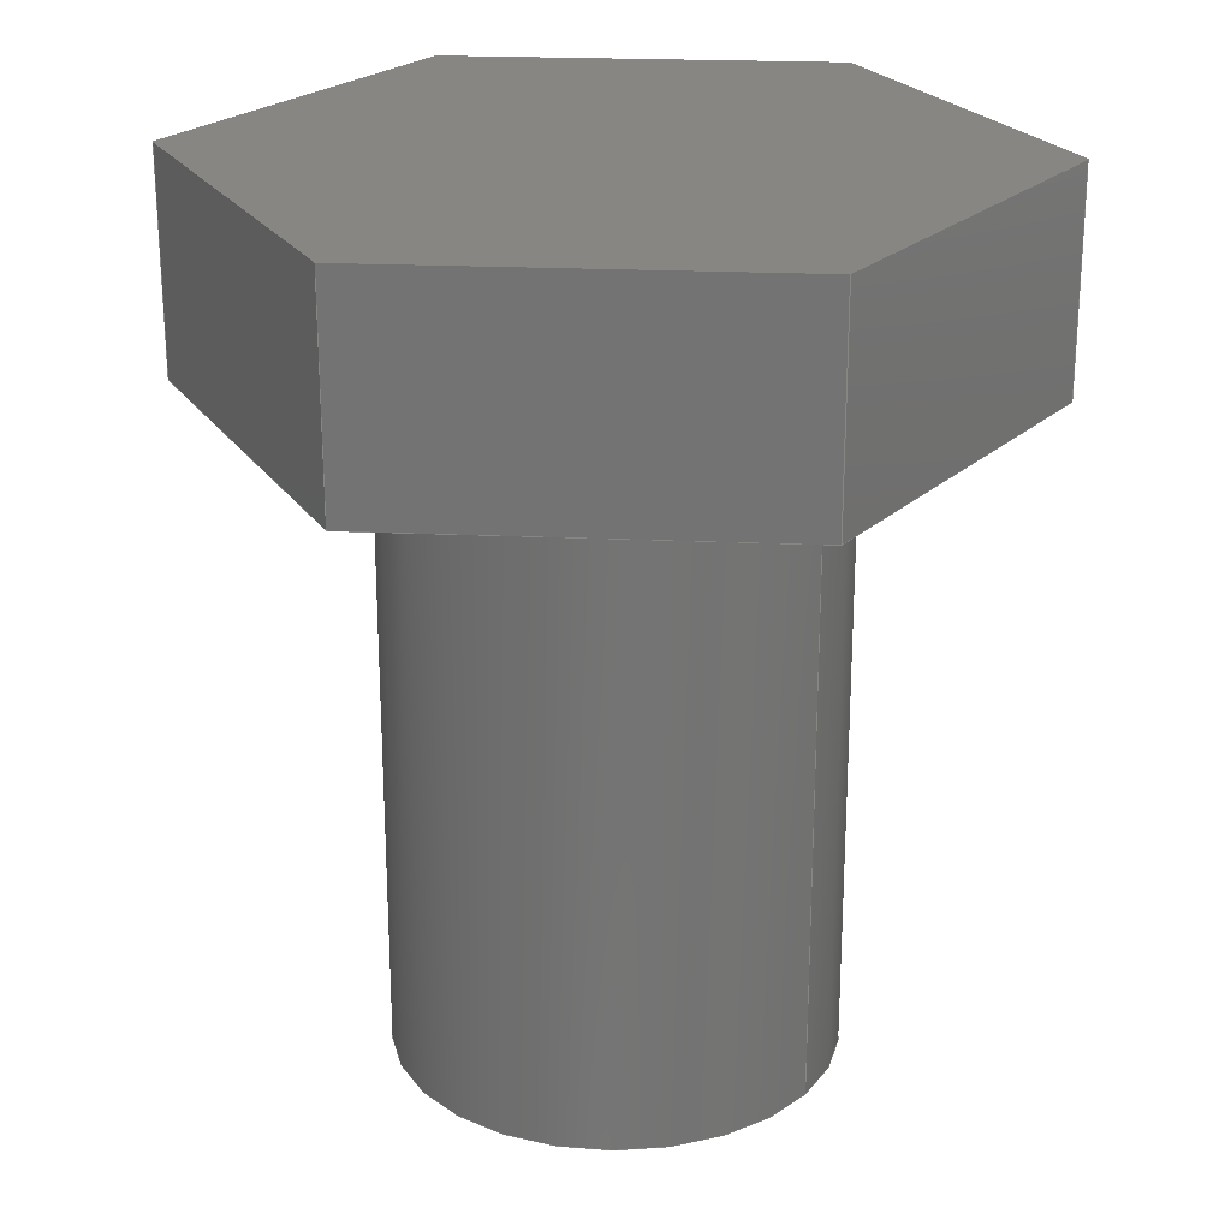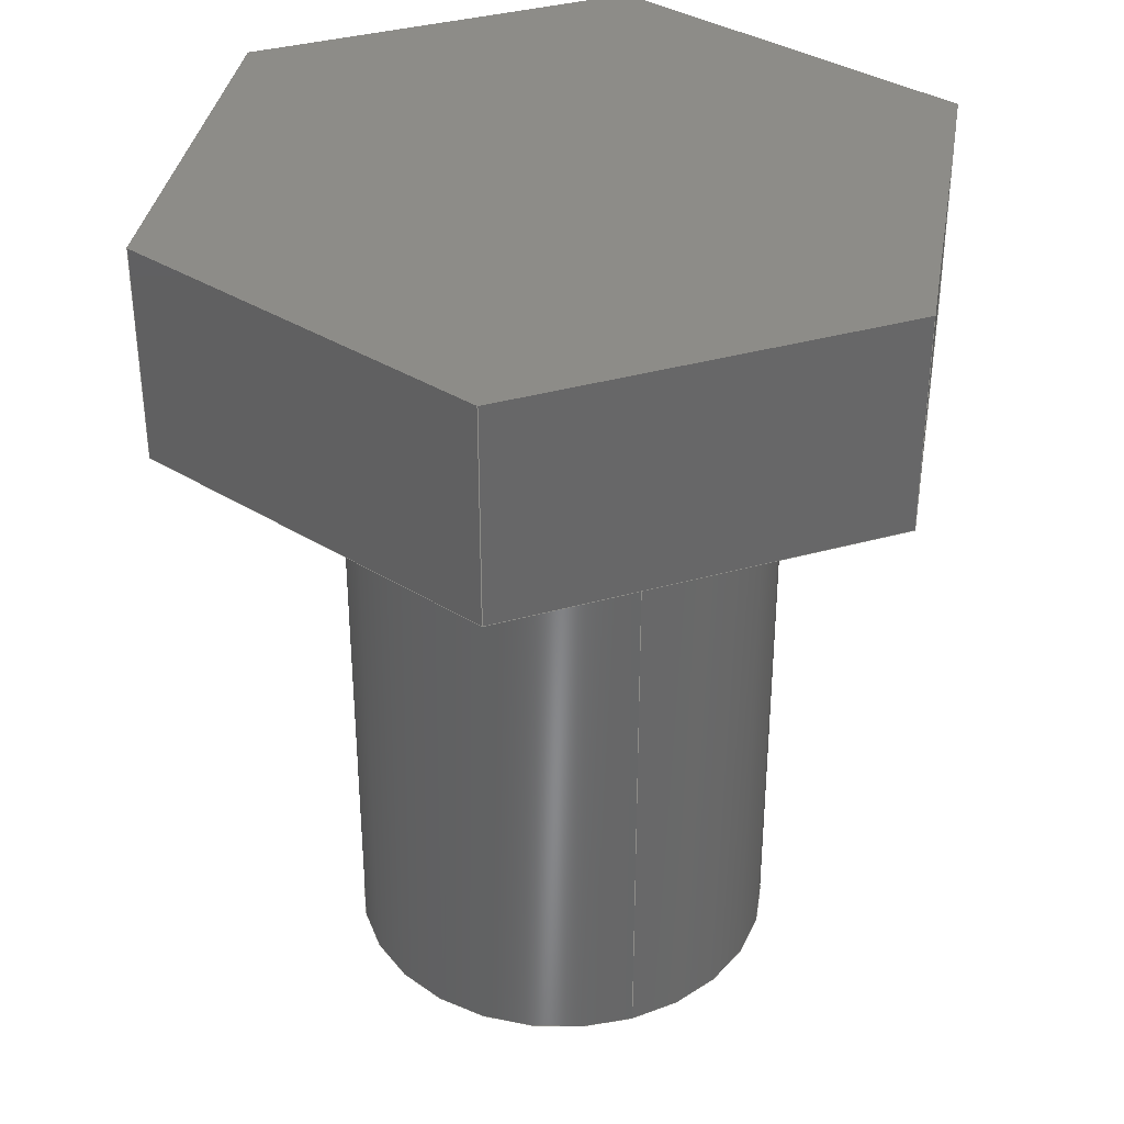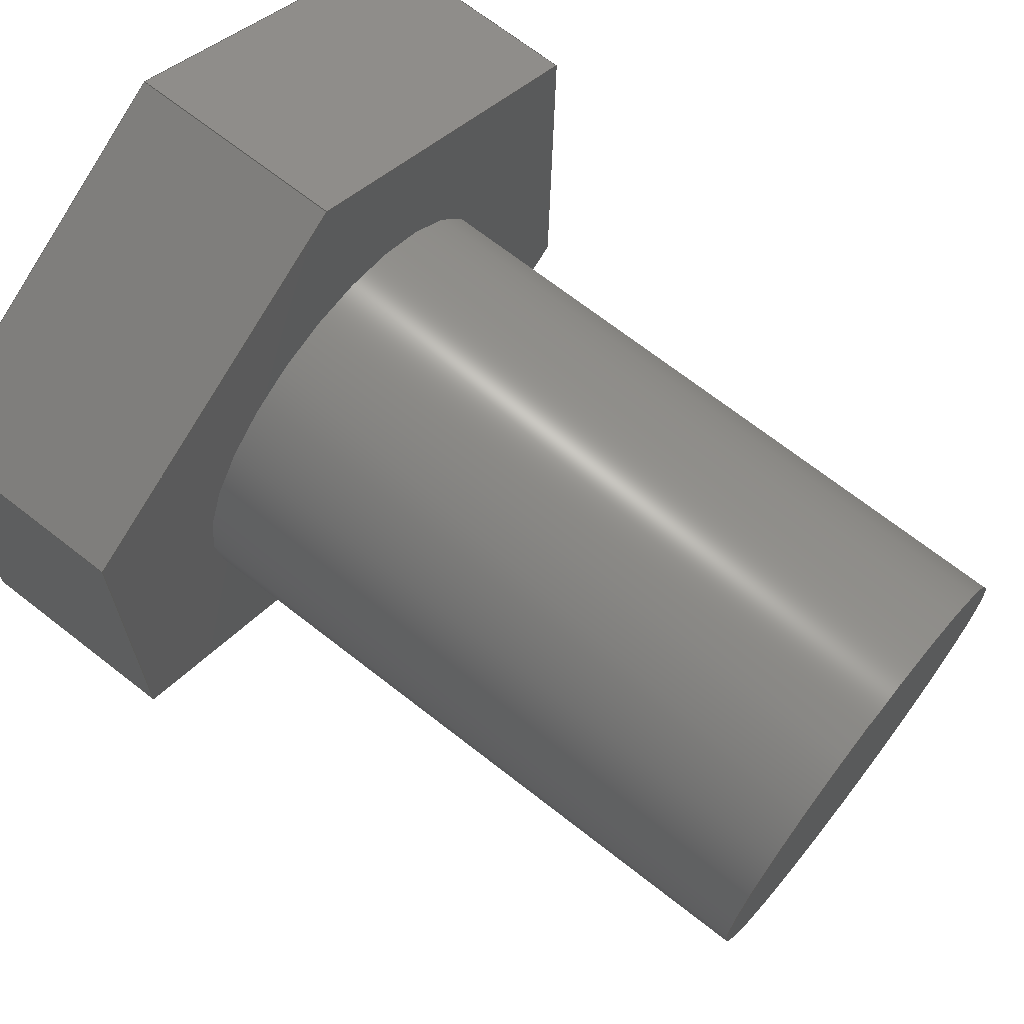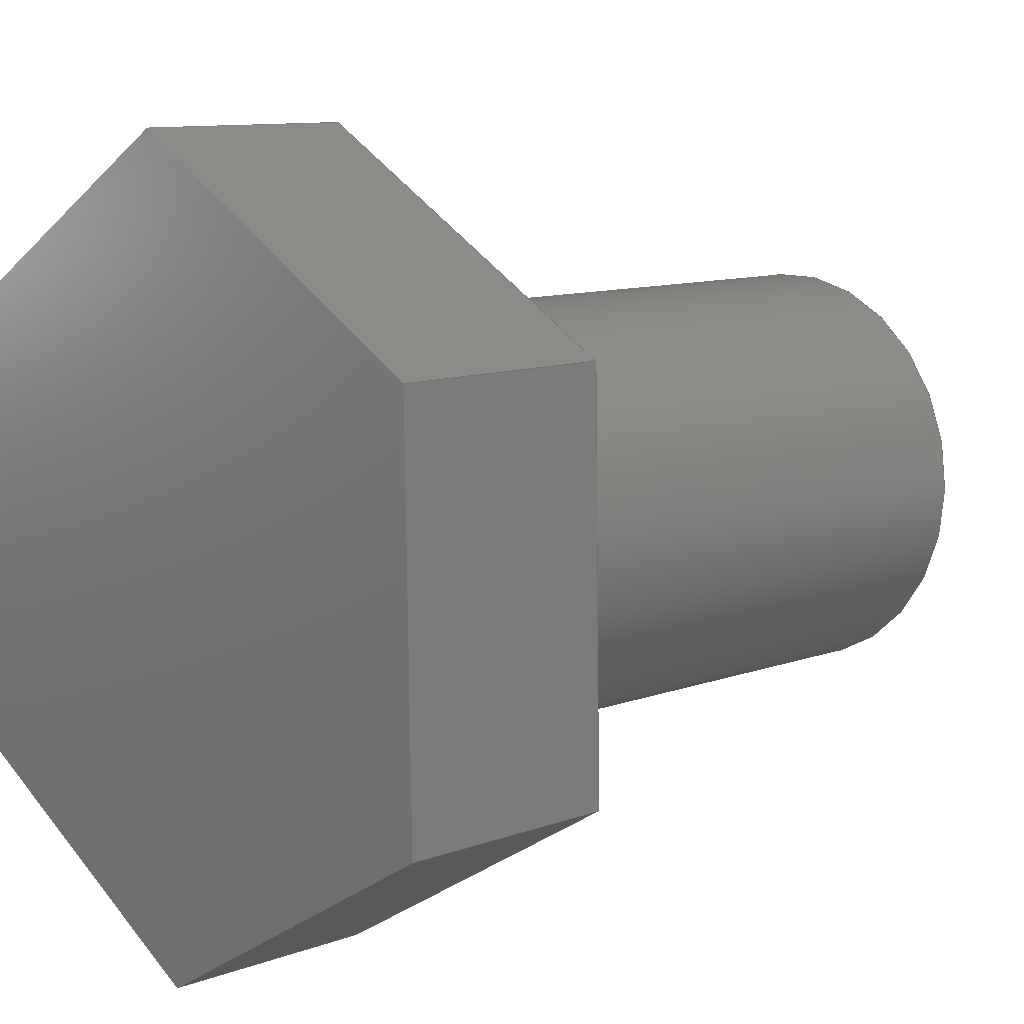
<metadata>
{"format":"step","ext":"step","renderer":"f3d","projection":"perspective","resolution":1024,"background":"white","views":[{"elev":23.6,"azim":-144.8,"up":"+Z"},{"elev":35.6,"azim":-109.5,"up":"+Z"},{"elev":69.5,"azim":128.0,"up":"+Y"},{"elev":10.5,"azim":47.5,"up":"+Y"}]}
</metadata>
<code>
ISO-10303-21;
DATA;
#1=MECHANICAL_DESIGN_GEOMETRIC_PRESENTATION_REPRESENTATION('',(#4),#285);
#2=SHAPE_REPRESENTATION_RELATIONSHIP('SRR','None',#292,#3);
#3=ADVANCED_BREP_SHAPE_REPRESENTATION('',(#5),#284);
#4=STYLED_ITEM('',(#301),#5);
#5=MANIFOLD_SOLID_BREP('Body1',#165);
#6=CYLINDRICAL_SURFACE('',#188,0.5);
#7=FACE_BOUND('',#21,.T.);
#8=CIRCLE('',#180,0.5);
#9=CIRCLE('',#189,0.5);
#10=FACE_OUTER_BOUND('',#20,.T.);
#11=FACE_OUTER_BOUND('',#22,.T.);
#12=FACE_OUTER_BOUND('',#23,.T.);
#13=FACE_OUTER_BOUND('',#24,.T.);
#14=FACE_OUTER_BOUND('',#25,.T.);
#15=FACE_OUTER_BOUND('',#26,.T.);
#16=FACE_OUTER_BOUND('',#27,.T.);
#17=FACE_OUTER_BOUND('',#28,.T.);
#18=FACE_OUTER_BOUND('',#29,.T.);
#19=FACE_OUTER_BOUND('',#30,.T.);
#20=EDGE_LOOP('',(#104,#105,#106,#107,#108,#109));
#21=EDGE_LOOP('',(#110));
#22=EDGE_LOOP('',(#111,#112,#113,#114));
#23=EDGE_LOOP('',(#115,#116,#117,#118));
#24=EDGE_LOOP('',(#119,#120,#121,#122));
#25=EDGE_LOOP('',(#123,#124,#125,#126));
#26=EDGE_LOOP('',(#127,#128,#129,#130));
#27=EDGE_LOOP('',(#131,#132,#133,#134));
#28=EDGE_LOOP('',(#135,#136,#137,#138,#139,#140));
#29=EDGE_LOOP('',(#141,#142,#143,#144));
#30=EDGE_LOOP('',(#145));
#31=LINE('',#240,#50);
#32=LINE('',#242,#51);
#33=LINE('',#244,#52);
#34=LINE('',#246,#53);
#35=LINE('',#248,#54);
#36=LINE('',#249,#55);
#37=LINE('',#254,#56);
#38=LINE('',#256,#57);
#39=LINE('',#257,#58);
#40=LINE('',#260,#59);
#41=LINE('',#261,#60);
#42=LINE('',#264,#61);
#43=LINE('',#265,#62);
#44=LINE('',#268,#63);
#45=LINE('',#269,#64);
#46=LINE('',#272,#65);
#47=LINE('',#273,#66);
#48=LINE('',#275,#67);
#49=LINE('',#279,#68);
#50=VECTOR('',#195,1);
#51=VECTOR('',#196,1);
#52=VECTOR('',#197,1);
#53=VECTOR('',#198,1);
#54=VECTOR('',#199,1);
#55=VECTOR('',#200,1);
#56=VECTOR('',#205,1);
#57=VECTOR('',#206,1);
#58=VECTOR('',#207,1);
#59=VECTOR('',#210,1);
#60=VECTOR('',#211,1);
#61=VECTOR('',#214,1);
#62=VECTOR('',#215,1);
#63=VECTOR('',#218,1);
#64=VECTOR('',#219,1);
#65=VECTOR('',#222,1);
#66=VECTOR('',#223,1);
#67=VECTOR('',#226,1);
#68=VECTOR('',#231,0.5);
#69=VERTEX_POINT('',#238);
#70=VERTEX_POINT('',#239);
#71=VERTEX_POINT('',#241);
#72=VERTEX_POINT('',#243);
#73=VERTEX_POINT('',#245);
#74=VERTEX_POINT('',#247);
#75=VERTEX_POINT('',#250);
#76=VERTEX_POINT('',#253);
#77=VERTEX_POINT('',#255);
#78=VERTEX_POINT('',#259);
#79=VERTEX_POINT('',#263);
#80=VERTEX_POINT('',#267);
#81=VERTEX_POINT('',#271);
#82=VERTEX_POINT('',#278);
#83=EDGE_CURVE('',#69,#70,#31,.T.);
#84=EDGE_CURVE('',#71,#69,#32,.T.);
#85=EDGE_CURVE('',#72,#71,#33,.T.);
#86=EDGE_CURVE('',#73,#72,#34,.T.);
#87=EDGE_CURVE('',#74,#73,#35,.T.);
#88=EDGE_CURVE('',#70,#74,#36,.T.);
#89=EDGE_CURVE('',#75,#75,#8,.T.);
#90=EDGE_CURVE('',#69,#76,#37,.T.);
#91=EDGE_CURVE('',#77,#76,#38,.T.);
#92=EDGE_CURVE('',#71,#77,#39,.T.);
#93=EDGE_CURVE('',#78,#77,#40,.T.);
#94=EDGE_CURVE('',#72,#78,#41,.T.);
#95=EDGE_CURVE('',#79,#78,#42,.T.);
#96=EDGE_CURVE('',#73,#79,#43,.T.);
#97=EDGE_CURVE('',#80,#79,#44,.T.);
#98=EDGE_CURVE('',#74,#80,#45,.T.);
#99=EDGE_CURVE('',#81,#80,#46,.T.);
#100=EDGE_CURVE('',#70,#81,#47,.T.);
#101=EDGE_CURVE('',#76,#81,#48,.T.);
#102=EDGE_CURVE('',#75,#82,#49,.T.);
#103=EDGE_CURVE('',#82,#82,#9,.T.);
#104=ORIENTED_EDGE('',*,*,#83,.F.);
#105=ORIENTED_EDGE('',*,*,#84,.F.);
#106=ORIENTED_EDGE('',*,*,#85,.F.);
#107=ORIENTED_EDGE('',*,*,#86,.F.);
#108=ORIENTED_EDGE('',*,*,#87,.F.);
#109=ORIENTED_EDGE('',*,*,#88,.F.);
#110=ORIENTED_EDGE('',*,*,#89,.T.);
#111=ORIENTED_EDGE('',*,*,#84,.T.);
#112=ORIENTED_EDGE('',*,*,#90,.T.);
#113=ORIENTED_EDGE('',*,*,#91,.F.);
#114=ORIENTED_EDGE('',*,*,#92,.F.);
#115=ORIENTED_EDGE('',*,*,#85,.T.);
#116=ORIENTED_EDGE('',*,*,#92,.T.);
#117=ORIENTED_EDGE('',*,*,#93,.F.);
#118=ORIENTED_EDGE('',*,*,#94,.F.);
#119=ORIENTED_EDGE('',*,*,#86,.T.);
#120=ORIENTED_EDGE('',*,*,#94,.T.);
#121=ORIENTED_EDGE('',*,*,#95,.F.);
#122=ORIENTED_EDGE('',*,*,#96,.F.);
#123=ORIENTED_EDGE('',*,*,#87,.T.);
#124=ORIENTED_EDGE('',*,*,#96,.T.);
#125=ORIENTED_EDGE('',*,*,#97,.F.);
#126=ORIENTED_EDGE('',*,*,#98,.F.);
#127=ORIENTED_EDGE('',*,*,#88,.T.);
#128=ORIENTED_EDGE('',*,*,#98,.T.);
#129=ORIENTED_EDGE('',*,*,#99,.F.);
#130=ORIENTED_EDGE('',*,*,#100,.F.);
#131=ORIENTED_EDGE('',*,*,#83,.T.);
#132=ORIENTED_EDGE('',*,*,#100,.T.);
#133=ORIENTED_EDGE('',*,*,#101,.F.);
#134=ORIENTED_EDGE('',*,*,#90,.F.);
#135=ORIENTED_EDGE('',*,*,#101,.T.);
#136=ORIENTED_EDGE('',*,*,#99,.T.);
#137=ORIENTED_EDGE('',*,*,#97,.T.);
#138=ORIENTED_EDGE('',*,*,#95,.T.);
#139=ORIENTED_EDGE('',*,*,#93,.T.);
#140=ORIENTED_EDGE('',*,*,#91,.T.);
#141=ORIENTED_EDGE('',*,*,#89,.F.);
#142=ORIENTED_EDGE('',*,*,#102,.T.);
#143=ORIENTED_EDGE('',*,*,#103,.T.);
#144=ORIENTED_EDGE('',*,*,#102,.F.);
#145=ORIENTED_EDGE('',*,*,#103,.F.);
#146=PLANE('',#179);
#147=PLANE('',#181);
#148=PLANE('',#182);
#149=PLANE('',#183);
#150=PLANE('',#184);
#151=PLANE('',#185);
#152=PLANE('',#186);
#153=PLANE('',#187);
#154=PLANE('',#190);
#155=ADVANCED_FACE('',(#10,#7),#146,.F.);
#156=ADVANCED_FACE('',(#11),#147,.T.);
#157=ADVANCED_FACE('',(#12),#148,.T.);
#158=ADVANCED_FACE('',(#13),#149,.T.);
#159=ADVANCED_FACE('',(#14),#150,.T.);
#160=ADVANCED_FACE('',(#15),#151,.T.);
#161=ADVANCED_FACE('',(#16),#152,.T.);
#162=ADVANCED_FACE('',(#17),#153,.T.);
#163=ADVANCED_FACE('',(#18),#6,.T.);
#164=ADVANCED_FACE('',(#19),#154,.F.);
#165=CLOSED_SHELL('',(#155,#156,#157,#158,#159,#160,#161,#162,#163,#164));
#166=DERIVED_UNIT_ELEMENT(#168,1);
#167=DERIVED_UNIT_ELEMENT(#287,3);
#168=(
MASS_UNIT()
NAMED_UNIT(*)
SI_UNIT(.KILO.,.GRAM.)
);
#169=DERIVED_UNIT((#166,#167));
#170=MEASURE_REPRESENTATION_ITEM('density measure',
POSITIVE_RATIO_MEASURE(7850),#169);
#171=PROPERTY_DEFINITION_REPRESENTATION(#176,#173);
#172=PROPERTY_DEFINITION_REPRESENTATION(#177,#174);
#173=REPRESENTATION('material name',(#175),#284);
#174=REPRESENTATION('density',(#170),#284);
#175=DESCRIPTIVE_REPRESENTATION_ITEM('Steel','Steel');
#176=PROPERTY_DEFINITION('material property','material name',#294);
#177=PROPERTY_DEFINITION('material property','density of part',#294);
#178=AXIS2_PLACEMENT_3D('placement',#236,#191,#192);
#179=AXIS2_PLACEMENT_3D('',#237,#193,#194);
#180=AXIS2_PLACEMENT_3D('',#251,#201,#202);
#181=AXIS2_PLACEMENT_3D('',#252,#203,#204);
#182=AXIS2_PLACEMENT_3D('',#258,#208,#209);
#183=AXIS2_PLACEMENT_3D('',#262,#212,#213);
#184=AXIS2_PLACEMENT_3D('',#266,#216,#217);
#185=AXIS2_PLACEMENT_3D('',#270,#220,#221);
#186=AXIS2_PLACEMENT_3D('',#274,#224,#225);
#187=AXIS2_PLACEMENT_3D('',#276,#227,#228);
#188=AXIS2_PLACEMENT_3D('',#277,#229,#230);
#189=AXIS2_PLACEMENT_3D('',#280,#232,#233);
#190=AXIS2_PLACEMENT_3D('',#281,#234,#235);
#191=DIRECTION('axis',(0,0,1));
#192=DIRECTION('refdir',(1,0,0));
#193=DIRECTION('center_axis',(0,0,1));
#194=DIRECTION('ref_axis',(1,0,0));
#195=DIRECTION('',(0.8575,0.5145,0));
#196=DIRECTION('',(0.8743,-0.4854,0));
#197=DIRECTION('',(0.01682,-0.9999,0));
#198=DIRECTION('',(-0.8575,-0.5145,0));
#199=DIRECTION('',(-0.8743,0.4854,0));
#200=DIRECTION('',(-0.01682,0.9999,0));
#201=DIRECTION('center_axis',(0,0,1));
#202=DIRECTION('ref_axis',(1,0,0));
#203=DIRECTION('center_axis',(-0.4854,-0.8743,0));
#204=DIRECTION('ref_axis',(0.8743,-0.4854,0));
#205=DIRECTION('',(0,0,1));
#206=DIRECTION('',(0.8743,-0.4854,0));
#207=DIRECTION('',(0,0,1));
#208=DIRECTION('center_axis',(-0.9999,-0.01682,0));
#209=DIRECTION('ref_axis',(0.01682,-0.9999,0));
#210=DIRECTION('',(0.01682,-0.9999,0));
#211=DIRECTION('',(0,0,1));
#212=DIRECTION('center_axis',(-0.5145,0.8575,0));
#213=DIRECTION('ref_axis',(-0.8575,-0.5145,0));
#214=DIRECTION('',(-0.8575,-0.5145,0));
#215=DIRECTION('',(0,0,1));
#216=DIRECTION('center_axis',(0.4854,0.8743,0));
#217=DIRECTION('ref_axis',(-0.8743,0.4854,0));
#218=DIRECTION('',(-0.8743,0.4854,0));
#219=DIRECTION('',(0,0,1));
#220=DIRECTION('center_axis',(0.9999,0.01682,0));
#221=DIRECTION('ref_axis',(-0.01682,0.9999,0));
#222=DIRECTION('',(-0.01682,0.9999,0));
#223=DIRECTION('',(0,0,1));
#224=DIRECTION('center_axis',(0.5145,-0.8575,0));
#225=DIRECTION('ref_axis',(0.8575,0.5145,0));
#226=DIRECTION('',(0.8575,0.5145,0));
#227=DIRECTION('center_axis',(0,0,1));
#228=DIRECTION('ref_axis',(1,0,0));
#229=DIRECTION('center_axis',(0,0,1));
#230=DIRECTION('ref_axis',(1,0,0));
#231=DIRECTION('',(0,0,-1));
#232=DIRECTION('center_axis',(0,0,1));
#233=DIRECTION('ref_axis',(1,0,0));
#234=DIRECTION('center_axis',(0,0,1));
#235=DIRECTION('ref_axis',(1,0,0));
#236=CARTESIAN_POINT('',(0,0,0));
#237=CARTESIAN_POINT('Origin',(62.5,27.5,1.5));
#238=CARTESIAN_POINT('',(62.52,26.58,1.5));
#239=CARTESIAN_POINT('',(63.31,27.05,1.5));
#240=CARTESIAN_POINT('',(62.52,26.58,1.5));
#241=CARTESIAN_POINT('',(61.71,27.02,1.5));
#242=CARTESIAN_POINT('',(61.71,27.02,1.5));
#243=CARTESIAN_POINT('',(61.69,27.95,1.5));
#244=CARTESIAN_POINT('',(61.69,27.95,1.5));
#245=CARTESIAN_POINT('',(62.48,28.42,1.5));
#246=CARTESIAN_POINT('',(62.48,28.42,1.5));
#247=CARTESIAN_POINT('',(63.29,27.98,1.5));
#248=CARTESIAN_POINT('',(63.29,27.98,1.5));
#249=CARTESIAN_POINT('',(63.31,27.05,1.5));
#250=CARTESIAN_POINT('',(62,27.5,1.5));
#251=CARTESIAN_POINT('Origin',(62.5,27.5,1.5));
#252=CARTESIAN_POINT('Origin',(61.71,27.02,1.5));
#253=CARTESIAN_POINT('',(62.52,26.58,2));
#254=CARTESIAN_POINT('',(62.52,26.58,1.5));
#255=CARTESIAN_POINT('',(61.71,27.02,2));
#256=CARTESIAN_POINT('',(61.71,27.02,2));
#257=CARTESIAN_POINT('',(61.71,27.02,1.5));
#258=CARTESIAN_POINT('Origin',(61.69,27.95,1.5));
#259=CARTESIAN_POINT('',(61.69,27.95,2));
#260=CARTESIAN_POINT('',(61.69,27.95,2));
#261=CARTESIAN_POINT('',(61.69,27.95,1.5));
#262=CARTESIAN_POINT('Origin',(62.48,28.42,1.5));
#263=CARTESIAN_POINT('',(62.48,28.42,2));
#264=CARTESIAN_POINT('',(62.48,28.42,2));
#265=CARTESIAN_POINT('',(62.48,28.42,1.5));
#266=CARTESIAN_POINT('Origin',(63.29,27.98,1.5));
#267=CARTESIAN_POINT('',(63.29,27.98,2));
#268=CARTESIAN_POINT('',(63.29,27.98,2));
#269=CARTESIAN_POINT('',(63.29,27.98,1.5));
#270=CARTESIAN_POINT('Origin',(63.31,27.05,1.5));
#271=CARTESIAN_POINT('',(63.31,27.05,2));
#272=CARTESIAN_POINT('',(63.31,27.05,2));
#273=CARTESIAN_POINT('',(63.31,27.05,1.5));
#274=CARTESIAN_POINT('Origin',(62.52,26.58,1.5));
#275=CARTESIAN_POINT('',(62.52,26.58,2));
#276=CARTESIAN_POINT('Origin',(62.5,27.5,2));
#277=CARTESIAN_POINT('Origin',(62.5,27.5,0));
#278=CARTESIAN_POINT('',(62,27.5,0));
#279=CARTESIAN_POINT('',(62,27.5,0));
#280=CARTESIAN_POINT('Origin',(62.5,27.5,0));
#281=CARTESIAN_POINT('Origin',(62.5,27.5,0));
#282=UNCERTAINTY_MEASURE_WITH_UNIT(LENGTH_MEASURE(0.001),#286,
'DISTANCE_ACCURACY_VALUE',
'Maximum model space distance between geometric entities at asserted c
onnectivities');
#283=UNCERTAINTY_MEASURE_WITH_UNIT(LENGTH_MEASURE(0.001),#286,
'DISTANCE_ACCURACY_VALUE',
'Maximum model space distance between geometric entities at asserted c
onnectivities');
#284=(
GEOMETRIC_REPRESENTATION_CONTEXT(3)
GLOBAL_UNCERTAINTY_ASSIGNED_CONTEXT((#282))
GLOBAL_UNIT_ASSIGNED_CONTEXT((#286,#288,#289))
REPRESENTATION_CONTEXT('','3D')
);
#285=(
GEOMETRIC_REPRESENTATION_CONTEXT(3)
GLOBAL_UNCERTAINTY_ASSIGNED_CONTEXT((#283))
GLOBAL_UNIT_ASSIGNED_CONTEXT((#286,#288,#289))
REPRESENTATION_CONTEXT('','3D')
);
#286=(
LENGTH_UNIT()
NAMED_UNIT(*)
SI_UNIT(.CENTI.,.METRE.)
);
#287=(
LENGTH_UNIT()
NAMED_UNIT(*)
SI_UNIT($,.METRE.)
);
#288=(
NAMED_UNIT(*)
PLANE_ANGLE_UNIT()
SI_UNIT($,.RADIAN.)
);
#289=(
NAMED_UNIT(*)
SI_UNIT($,.STERADIAN.)
SOLID_ANGLE_UNIT()
);
#290=SHAPE_DEFINITION_REPRESENTATION(#291,#292);
#291=PRODUCT_DEFINITION_SHAPE('',$,#294);
#292=SHAPE_REPRESENTATION('',(#178),#284);
#293=PRODUCT_DEFINITION_CONTEXT('part definition',#298,'design');
#294=PRODUCT_DEFINITION('screw on the handle 16',
'screw on the handle 16',#295,#293);
#295=PRODUCT_DEFINITION_FORMATION('',$,#300);
#296=PRODUCT_RELATED_PRODUCT_CATEGORY('screw on the handle 16',
'screw on the handle 16',(#300));
#297=APPLICATION_PROTOCOL_DEFINITION('international standard',
'automotive_design',2009,#298);
#298=APPLICATION_CONTEXT(
'Core Data for Automotive Mechanical Design Process');
#299=PRODUCT_CONTEXT('part definition',#298,'mechanical');
#300=PRODUCT('screw on the handle 16','screw on the handle 16',$,(#299));
#301=PRESENTATION_STYLE_ASSIGNMENT((#302));
#302=SURFACE_STYLE_USAGE(.BOTH.,#303);
#303=SURFACE_SIDE_STYLE('',(#304));
#304=SURFACE_STYLE_FILL_AREA(#305);
#305=FILL_AREA_STYLE('Steel - Satin',(#306));
#306=FILL_AREA_STYLE_COLOUR('Steel - Satin',#307);
#307=COLOUR_RGB('Steel - Satin',0.6275,0.6275,0.6275);
ENDSEC;
END-ISO-10303-21;

</code>
